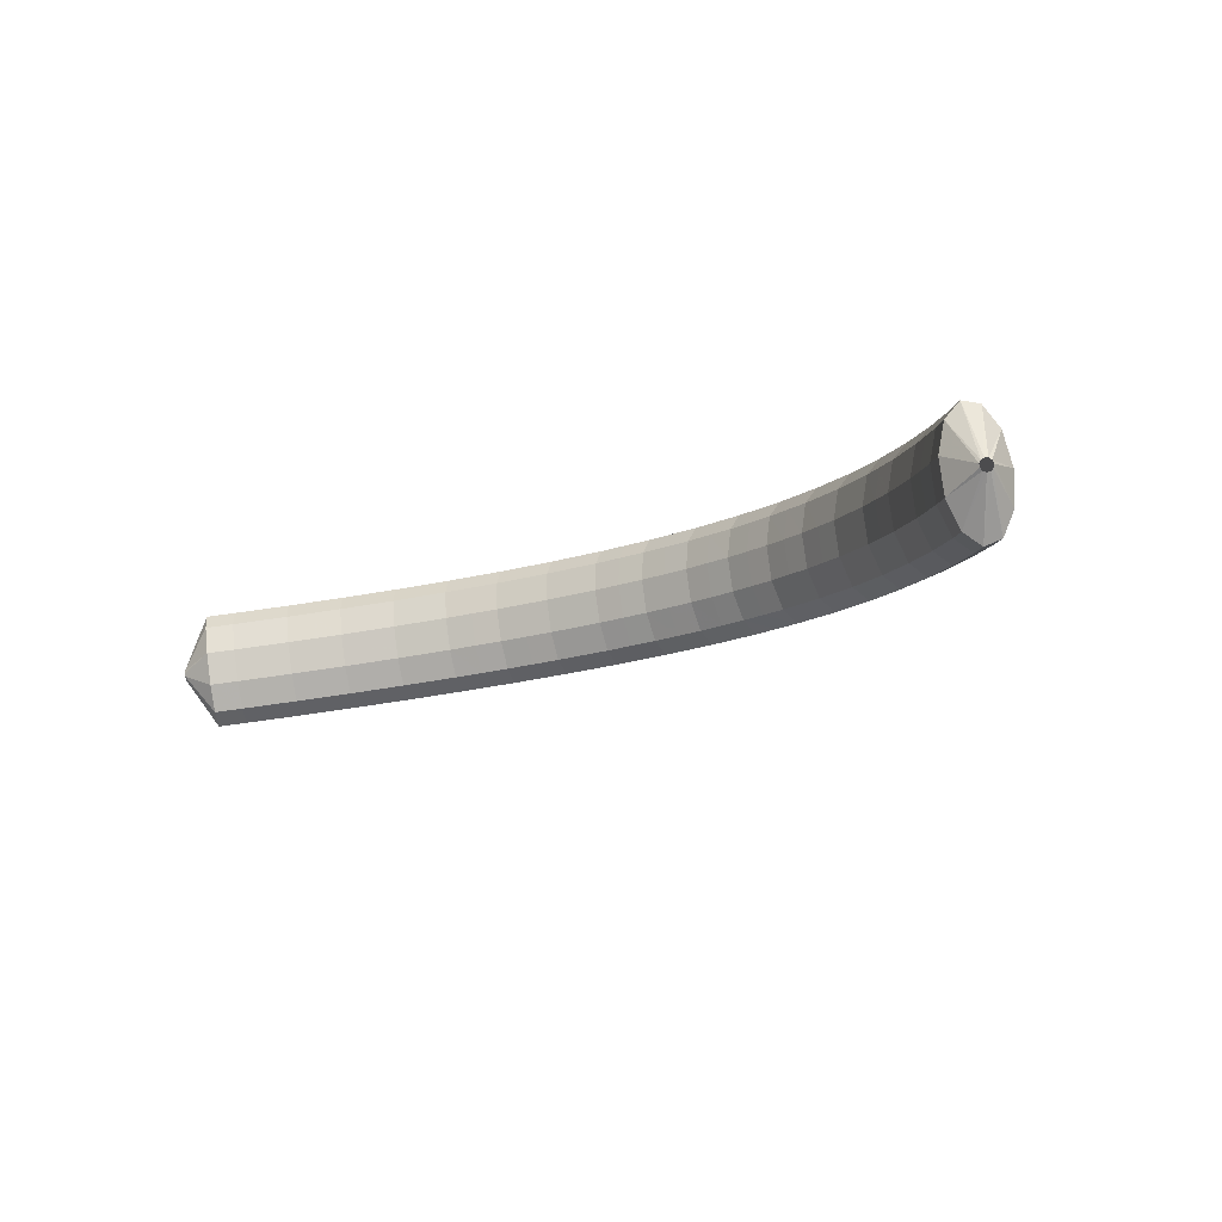
<metadata>
{"format":"obj","ext":"obj","renderer":"f3d","projection":"perspective","resolution":1024,"background":"white","views":[{"elev":-24.9,"azim":40.3,"up":"+Y"}]}
</metadata>
<code>
g tube1
v 178.1 157.1 95.93
v 178.1 156.9 95.9
v 177.9 156.7 95.98
v 177.7 156.6 96.16
v 177.5 156.6 96.36
v 177.4 156.8 96.54
v 177.4 157.1 96.63
v 177.6 157.4 96.6
v 177.8 157.5 96.47
v 178 157.5 96.27
v 178.1 157.4 96.07
v 178.1 157.1 95.93
v 177.9 158.1 92.93
v 177.4 155.5 92.36
v 176.5 153.6 92.49
v 175.4 153 93.3
v 174.6 153.9 94.52
v 174.2 156.1 95.76
v 174.5 158.7 96.64
v 175.3 161.1 96.87
v 176.3 162.4 96.38
v 177.3 162.2 95.33
v 177.9 160.6 94.04
v 177.9 158.1 92.93
v 176.2 158.9 91.22
v 175.7 156.2 90.65
v 174.8 154.3 90.81
v 173.7 153.7 91.64
v 172.9 154.6 92.88
v 172.6 156.8 94.14
v 172.9 159.4 95.02
v 173.6 161.8 95.24
v 174.6 163.1 94.73
v 175.6 162.9 93.64
v 176.2 161.4 92.34
v 176.2 158.9 91.22
v 174.4 159.6 89.61
v 173.9 156.9 89.05
v 173 155 89.22
v 172 154.4 90.08
v 171.2 155.3 91.35
v 170.9 157.4 92.62
v 171.2 160.1 93.5
v 171.9 162.5 93.7
v 172.9 163.8 93.16
v 173.8 163.6 92.06
v 174.4 162.1 90.73
v 174.4 159.6 89.61
v 172.6 160.3 87.99
v 172.1 157.6 87.44
v 171.2 155.7 87.63
v 170.2 155.1 88.52
v 169.5 156 89.81
v 169.2 158.1 91.1
v 169.4 160.7 91.98
v 170.2 163.1 92.17
v 171.1 164.5 91.6
v 172 164.3 90.47
v 172.6 162.8 89.12
v 172.6 160.3 87.99
v 170.7 161 86.49
v 170.2 158.3 85.94
v 169.3 156.4 86.16
v 168.4 155.7 87.07
v 167.7 156.6 88.39
v 167.4 158.7 89.7
v 167.6 161.4 90.58
v 168.3 163.8 90.75
v 169.3 165.1 90.16
v 170.1 165 89
v 170.6 163.4 87.63
v 170.7 161 86.49
v 168.7 161.6 84.99
v 168.2 159 84.45
v 167.4 157 84.69
v 166.5 156.4 85.63
v 165.8 157.3 86.97
v 165.6 159.4 88.3
v 165.8 162 89.17
v 166.5 164.4 89.33
v 167.4 165.8 88.71
v 168.2 165.7 87.52
v 168.7 164.1 86.13
v 168.7 161.6 84.99
v 166.7 162.3 83.62
v 166.2 159.6 83.09
v 165.4 157.7 83.35
v 164.5 157 84.32
v 163.9 157.9 85.69
v 163.7 159.9 87.03
v 163.9 162.6 87.91
v 164.6 165 88.05
v 165.4 166.4 87.41
v 166.2 166.3 86.19
v 166.7 164.8 84.78
v 166.7 162.3 83.62
v 164.6 162.9 82.25
v 164.1 160.3 81.73
v 163.4 158.3 82.02
v 162.6 157.6 83.02
v 162 158.5 84.42
v 161.8 160.5 85.77
v 162 163.2 86.65
v 162.6 165.6 86.77
v 163.5 167 86.1
v 164.2 166.9 84.85
v 164.6 165.4 83.42
v 164.6 162.9 82.25
v 162.4 163.5 81.06
v 162 160.9 80.54
v 161.2 158.9 80.85
v 160.5 158.2 81.88
v 159.9 159 83.31
v 159.8 161.1 84.67
v 160 163.8 85.55
v 160.6 166.2 85.66
v 161.4 167.6 84.96
v 162.1 167.5 83.69
v 162.4 166 82.23
v 162.4 163.5 81.06
v 160.2 164.1 79.86
v 159.8 161.5 79.35
v 159.1 159.5 79.68
v 158.4 158.8 80.74
v 157.9 159.6 82.19
v 157.8 161.6 83.58
v 158 164.3 84.46
v 158.6 166.7 84.55
v 159.3 168.1 83.83
v 159.9 168.1 82.52
v 160.3 166.6 81.04
v 160.2 164.1 79.86
v 157.9 164.7 78.86
v 157.5 162 78.37
v 156.8 160 78.71
v 156.2 159.3 79.8
v 155.8 160.1 81.28
v 155.7 162.1 82.68
v 155.9 164.8 83.56
v 156.4 167.2 83.63
v 157.1 168.7 82.89
v 157.7 168.6 81.55
v 158 167.1 80.05
v 157.9 164.7 78.86
v 155.6 165.2 77.87
v 155.2 162.6 77.38
v 154.6 160.6 77.75
v 154 159.8 78.86
v 153.6 160.6 80.36
v 153.6 162.6 81.78
v 153.8 165.3 82.65
v 154.3 167.7 82.72
v 154.9 169.2 81.95
v 155.4 169.2 80.58
v 155.7 167.7 79.06
v 155.6 165.2 77.87
v 153.1 165.7 77.11
v 152.8 163 76.62
v 152.2 161 77.01
v 151.7 160.3 78.15
v 151.4 161 79.67
v 151.4 163.1 81.1
v 151.6 165.7 81.98
v 152.1 168.2 82.03
v 152.6 169.6 81.23
v 153.1 169.6 79.85
v 153.2 168.2 78.31
v 153.1 165.7 77.11
v 150.7 166.2 76.35
v 150.3 163.5 75.87
v 149.9 161.5 76.28
v 149.5 160.7 77.43
v 149.2 161.5 78.98
v 149.2 163.5 80.41
v 149.4 166.2 81.29
v 149.9 168.6 81.33
v 150.3 170.1 80.52
v 150.7 170.1 79.11
v 150.8 168.6 77.56
v 150.7 166.2 76.35
v 148.2 166.6 75.86
v 147.8 163.9 75.38
v 147.4 161.9 75.8
v 147.1 161.1 76.97
v 146.9 161.8 78.53
v 146.9 163.9 79.98
v 147.2 166.5 80.86
v 147.6 169 80.89
v 148 170.5 80.06
v 148.3 170.5 78.63
v 148.3 169 77.07
v 148.2 166.6 75.86
v 145.7 167 75.37
v 145.3 164.3 74.9
v 145 162.3 75.32
v 144.7 161.5 76.51
v 144.6 162.2 78.08
v 144.7 164.2 79.54
v 144.9 166.9 80.41
v 145.3 169.4 80.44
v 145.6 170.8 79.6
v 145.8 170.9 78.16
v 145.8 169.4 76.58
v 145.7 167 75.37
v 143.1 167.3 75.16
v 142.8 164.6 74.69
v 142.5 162.6 75.12
v 142.3 161.8 76.32
v 142.3 162.5 77.9
v 142.4 164.5 79.36
v 142.7 167.2 80.23
v 143 169.6 80.25
v 143.2 171.1 79.4
v 143.3 171.2 77.96
v 143.3 169.7 76.38
v 143.1 167.3 75.16
v 140.5 167.6 74.95
v 140.2 164.9 74.49
v 140 162.9 74.92
v 139.9 162.1 76.12
v 139.9 162.8 77.71
v 140.1 164.8 79.17
v 140.4 167.4 80.05
v 140.6 169.9 80.06
v 140.8 171.4 79.21
v 140.8 171.5 77.76
v 140.7 170.1 76.17
v 140.5 167.6 74.95
v 137.9 167.8 75.03
v 137.7 165.2 74.57
v 137.5 163.1 75
v 137.5 162.3 76.2
v 137.6 163 77.78
v 137.8 165 79.24
v 138.1 167.6 80.12
v 138.3 170.1 80.14
v 138.4 171.6 79.29
v 138.3 171.7 77.84
v 138.2 170.3 76.25
v 137.9 167.8 75.03
v 135.3 168.1 75.12
v 135.1 165.4 74.65
v 135 163.3 75.08
v 135.1 162.5 76.28
v 135.2 163.2 77.85
v 135.5 165.2 79.31
v 135.7 167.8 80.19
v 135.9 170.3 80.21
v 135.9 171.8 79.36
v 135.8 171.9 77.92
v 135.6 170.5 76.33
v 135.3 168.1 75.12
v 132.8 168.2 75.47
v 132.6 165.5 75
v 132.5 163.4 75.42
v 132.6 162.6 76.61
v 132.9 163.3 78.18
v 133.2 165.3 79.63
v 133.4 168 80.51
v 133.6 170.4 80.53
v 133.5 172 79.69
v 133.3 172 78.26
v 133 170.6 76.68
v 132.8 168.2 75.47
v 130.2 168.3 75.82
v 130 165.6 75.35
v 130 163.5 75.77
v 130.2 162.7 76.94
v 130.5 163.4 78.5
v 130.9 165.4 79.95
v 131.1 168.1 80.83
v 131.2 170.6 80.86
v 131.1 172.1 80.03
v 130.9 172.1 78.6
v 130.5 170.7 77.03
v 130.2 168.3 75.82
v 127.7 168.4 76.42
v 127.5 165.7 75.94
v 127.6 163.6 76.35
v 127.9 162.7 77.51
v 128.2 163.4 79.05
v 128.6 165.4 80.49
v 128.9 168.1 81.37
v 128.9 170.6 81.41
v 128.7 172.1 80.59
v 128.4 172.2 79.18
v 128 170.8 77.63
v 127.7 168.4 76.42
v 125.2 168.4 77.02
v 125 165.7 76.54
v 125.2 163.6 76.93
v 125.5 162.8 78.08
v 125.9 163.5 79.61
v 126.3 165.5 81.04
v 126.6 168.1 81.92
v 126.6 170.6 81.96
v 126.4 172.2 81.16
v 126 172.2 79.77
v 125.5 170.8 78.23
v 125.2 168.4 77.02
v 122.7 168.4 77.84
v 122.6 165.7 77.35
v 122.8 163.6 77.73
v 123.2 162.8 78.85
v 123.7 163.4 80.36
v 124.1 165.4 81.78
v 124.4 168.1 82.66
v 124.3 170.6 82.72
v 124.1 172.1 81.94
v 123.6 172.2 80.56
v 123.1 170.8 79.03
v 122.7 168.4 77.84
v 120.3 168.3 78.65
v 120.2 165.6 78.16
v 120.4 163.5 78.52
v 120.9 162.7 79.63
v 121.4 163.4 81.12
v 121.9 165.4 82.53
v 122.1 168.1 83.41
v 122.1 170.6 83.48
v 121.7 172.1 82.71
v 121.2 172.2 81.36
v 120.7 170.8 79.84
v 120.3 168.3 78.65
v 118 168.2 79.65
v 117.9 165.5 79.15
v 118.1 163.4 79.49
v 118.6 162.6 80.58
v 119.2 163.3 82.05
v 119.7 165.3 83.45
v 120 168 84.33
v 119.9 170.5 84.41
v 119.5 172 83.66
v 118.9 172.1 82.33
v 118.4 170.6 80.83
v 118 168.2 79.65
v 115.6 168.1 80.64
v 115.5 165.4 80.14
v 115.8 163.3 80.47
v 116.4 162.5 81.53
v 117 163.2 82.99
v 117.5 165.2 84.37
v 117.8 167.9 85.25
v 117.7 170.4 85.34
v 117.2 171.9 84.62
v 116.6 171.9 83.3
v 116 170.5 81.82
v 115.6 168.1 80.64
v 113.3 168 81.79
v 113.3 165.3 81.28
v 113.6 163.2 81.59
v 114.2 162.4 82.63
v 114.9 163.1 84.07
v 115.4 165.1 85.45
v 115.7 167.7 86.32
v 115.5 170.2 86.43
v 115.1 171.7 85.72
v 114.4 171.8 84.43
v 113.8 170.4 82.96
v 113.3 168 81.79
v 111.1 167.8 82.94
v 111 165.1 82.42
v 111.4 163 82.72
v 112 162.2 83.74
v 112.7 162.9 85.16
v 113.3 164.9 86.52
v 113.5 167.6 87.4
v 113.4 170.1 87.51
v 112.9 171.6 86.82
v 112.2 171.6 85.55
v 111.5 170.2 84.1
v 111.1 167.8 82.94
v 108.9 167.6 84.21
v 108.9 164.9 83.69
v 109.2 162.8 83.97
v 109.9 162 84.97
v 110.6 162.7 86.37
v 111.2 164.7 87.72
v 111.5 167.4 88.6
v 111.3 169.9 88.72
v 110.8 171.4 88.06
v 110.1 171.4 86.81
v 109.3 170 85.37
v 108.9 167.6 84.21
v 106.7 167.4 85.48
v 106.7 164.7 84.96
v 107.1 162.6 85.22
v 107.8 161.8 86.2
v 108.6 162.5 87.58
v 109.2 164.5 88.92
v 109.4 167.2 89.8
v 109.3 169.6 89.94
v 108.7 171.2 89.29
v 107.9 171.2 88.06
v 107.2 169.8 86.64
v 106.7 167.4 85.48
v 104.6 167.1 86.87
v 104.6 164.4 86.33
v 105 162.4 86.58
v 105.8 161.5 87.54
v 106.6 162.3 88.9
v 107.2 164.3 90.23
v 107.5 166.9 91.11
v 107.2 169.4 91.26
v 106.6 170.9 90.63
v 105.8 171 89.42
v 105.1 169.5 88.02
v 104.6 167.1 86.87
v 102.5 166.9 88.24
v 102.5 164.2 87.7
v 103 162.1 87.94
v 103.7 161.3 88.88
v 104.6 162 90.22
v 105.2 164 91.55
v 105.5 166.7 92.42
v 105.2 169.2 92.58
v 104.6 170.7 91.97
v 103.8 170.7 90.78
v 103 169.3 89.39
v 102.5 166.9 88.24
v 100.5 166.6 89.71
v 100.5 163.9 89.17
v 101 161.8 89.39
v 101.8 161 90.31
v 102.6 161.7 91.64
v 103.3 163.7 92.95
v 103.5 166.4 93.83
v 103.3 168.9 93.99
v 102.6 170.4 93.4
v 101.8 170.4 92.23
v 101 169 90.85
v 100.5 166.6 89.71
v 98.5 166.3 91.18
v 98.5 163.6 90.63
v 98.98 161.5 90.84
v 99.79 160.7 91.74
v 100.7 161.4 93.05
v 101.3 163.5 94.35
v 101.6 166.1 95.23
v 101.3 168.6 95.41
v 100.7 170.1 94.83
v 99.8 170.1 93.68
v 98.98 168.7 92.32
v 98.5 166.3 91.18
v 96.55 165.9 92.73
v 96.55 163.3 92.17
v 97.05 161.2 92.37
v 97.88 160.4 93.25
v 98.78 161.1 94.54
v 99.47 163.2 95.83
v 99.72 165.8 96.71
v 99.46 168.3 96.9
v 98.77 169.8 96.34
v 97.87 169.8 95.2
v 97.04 168.4 93.86
v 96.55 165.9 92.73
v 95.88 165 95.69
v 95.91 164.8 95.66
v 96.02 164.5 95.76
v 96.19 164.4 95.95
v 96.36 164.4 96.17
v 96.48 164.6 96.35
v 96.5 164.9 96.44
v 96.43 165.1 96.4
v 96.28 165.3 96.25
v 96.1 165.4 96.04
v 95.95 165.3 95.83
v 95.88 165 95.69
f 1 2 14
f 14 13 1
f 2 3 15
f 15 14 2
f 3 4 16
f 16 15 3
f 4 5 17
f 17 16 4
f 5 6 18
f 18 17 5
f 6 7 19
f 19 18 6
f 7 8 20
f 20 19 7
f 8 9 21
f 21 20 8
f 9 10 22
f 22 21 9
f 10 11 23
f 23 22 10
f 11 12 24
f 24 23 11
f 13 14 26
f 26 25 13
f 14 15 27
f 27 26 14
f 15 16 28
f 28 27 15
f 16 17 29
f 29 28 16
f 17 18 30
f 30 29 17
f 18 19 31
f 31 30 18
f 19 20 32
f 32 31 19
f 20 21 33
f 33 32 20
f 21 22 34
f 34 33 21
f 22 23 35
f 35 34 22
f 23 24 36
f 36 35 23
f 25 26 38
f 38 37 25
f 26 27 39
f 39 38 26
f 27 28 40
f 40 39 27
f 28 29 41
f 41 40 28
f 29 30 42
f 42 41 29
f 30 31 43
f 43 42 30
f 31 32 44
f 44 43 31
f 32 33 45
f 45 44 32
f 33 34 46
f 46 45 33
f 34 35 47
f 47 46 34
f 35 36 48
f 48 47 35
f 37 38 50
f 50 49 37
f 38 39 51
f 51 50 38
f 39 40 52
f 52 51 39
f 40 41 53
f 53 52 40
f 41 42 54
f 54 53 41
f 42 43 55
f 55 54 42
f 43 44 56
f 56 55 43
f 44 45 57
f 57 56 44
f 45 46 58
f 58 57 45
f 46 47 59
f 59 58 46
f 47 48 60
f 60 59 47
f 49 50 62
f 62 61 49
f 50 51 63
f 63 62 50
f 51 52 64
f 64 63 51
f 52 53 65
f 65 64 52
f 53 54 66
f 66 65 53
f 54 55 67
f 67 66 54
f 55 56 68
f 68 67 55
f 56 57 69
f 69 68 56
f 57 58 70
f 70 69 57
f 58 59 71
f 71 70 58
f 59 60 72
f 72 71 59
f 61 62 74
f 74 73 61
f 62 63 75
f 75 74 62
f 63 64 76
f 76 75 63
f 64 65 77
f 77 76 64
f 65 66 78
f 78 77 65
f 66 67 79
f 79 78 66
f 67 68 80
f 80 79 67
f 68 69 81
f 81 80 68
f 69 70 82
f 82 81 69
f 70 71 83
f 83 82 70
f 71 72 84
f 84 83 71
f 73 74 86
f 86 85 73
f 74 75 87
f 87 86 74
f 75 76 88
f 88 87 75
f 76 77 89
f 89 88 76
f 77 78 90
f 90 89 77
f 78 79 91
f 91 90 78
f 79 80 92
f 92 91 79
f 80 81 93
f 93 92 80
f 81 82 94
f 94 93 81
f 82 83 95
f 95 94 82
f 83 84 96
f 96 95 83
f 85 86 98
f 98 97 85
f 86 87 99
f 99 98 86
f 87 88 100
f 100 99 87
f 88 89 101
f 101 100 88
f 89 90 102
f 102 101 89
f 90 91 103
f 103 102 90
f 91 92 104
f 104 103 91
f 92 93 105
f 105 104 92
f 93 94 106
f 106 105 93
f 94 95 107
f 107 106 94
f 95 96 108
f 108 107 95
f 97 98 110
f 110 109 97
f 98 99 111
f 111 110 98
f 99 100 112
f 112 111 99
f 100 101 113
f 113 112 100
f 101 102 114
f 114 113 101
f 102 103 115
f 115 114 102
f 103 104 116
f 116 115 103
f 104 105 117
f 117 116 104
f 105 106 118
f 118 117 105
f 106 107 119
f 119 118 106
f 107 108 120
f 120 119 107
f 109 110 122
f 122 121 109
f 110 111 123
f 123 122 110
f 111 112 124
f 124 123 111
f 112 113 125
f 125 124 112
f 113 114 126
f 126 125 113
f 114 115 127
f 127 126 114
f 115 116 128
f 128 127 115
f 116 117 129
f 129 128 116
f 117 118 130
f 130 129 117
f 118 119 131
f 131 130 118
f 119 120 132
f 132 131 119
f 121 122 134
f 134 133 121
f 122 123 135
f 135 134 122
f 123 124 136
f 136 135 123
f 124 125 137
f 137 136 124
f 125 126 138
f 138 137 125
f 126 127 139
f 139 138 126
f 127 128 140
f 140 139 127
f 128 129 141
f 141 140 128
f 129 130 142
f 142 141 129
f 130 131 143
f 143 142 130
f 131 132 144
f 144 143 131
f 133 134 146
f 146 145 133
f 134 135 147
f 147 146 134
f 135 136 148
f 148 147 135
f 136 137 149
f 149 148 136
f 137 138 150
f 150 149 137
f 138 139 151
f 151 150 138
f 139 140 152
f 152 151 139
f 140 141 153
f 153 152 140
f 141 142 154
f 154 153 141
f 142 143 155
f 155 154 142
f 143 144 156
f 156 155 143
f 145 146 158
f 158 157 145
f 146 147 159
f 159 158 146
f 147 148 160
f 160 159 147
f 148 149 161
f 161 160 148
f 149 150 162
f 162 161 149
f 150 151 163
f 163 162 150
f 151 152 164
f 164 163 151
f 152 153 165
f 165 164 152
f 153 154 166
f 166 165 153
f 154 155 167
f 167 166 154
f 155 156 168
f 168 167 155
f 157 158 170
f 170 169 157
f 158 159 171
f 171 170 158
f 159 160 172
f 172 171 159
f 160 161 173
f 173 172 160
f 161 162 174
f 174 173 161
f 162 163 175
f 175 174 162
f 163 164 176
f 176 175 163
f 164 165 177
f 177 176 164
f 165 166 178
f 178 177 165
f 166 167 179
f 179 178 166
f 167 168 180
f 180 179 167
f 169 170 182
f 182 181 169
f 170 171 183
f 183 182 170
f 171 172 184
f 184 183 171
f 172 173 185
f 185 184 172
f 173 174 186
f 186 185 173
f 174 175 187
f 187 186 174
f 175 176 188
f 188 187 175
f 176 177 189
f 189 188 176
f 177 178 190
f 190 189 177
f 178 179 191
f 191 190 178
f 179 180 192
f 192 191 179
f 181 182 194
f 194 193 181
f 182 183 195
f 195 194 182
f 183 184 196
f 196 195 183
f 184 185 197
f 197 196 184
f 185 186 198
f 198 197 185
f 186 187 199
f 199 198 186
f 187 188 200
f 200 199 187
f 188 189 201
f 201 200 188
f 189 190 202
f 202 201 189
f 190 191 203
f 203 202 190
f 191 192 204
f 204 203 191
f 193 194 206
f 206 205 193
f 194 195 207
f 207 206 194
f 195 196 208
f 208 207 195
f 196 197 209
f 209 208 196
f 197 198 210
f 210 209 197
f 198 199 211
f 211 210 198
f 199 200 212
f 212 211 199
f 200 201 213
f 213 212 200
f 201 202 214
f 214 213 201
f 202 203 215
f 215 214 202
f 203 204 216
f 216 215 203
f 205 206 218
f 218 217 205
f 206 207 219
f 219 218 206
f 207 208 220
f 220 219 207
f 208 209 221
f 221 220 208
f 209 210 222
f 222 221 209
f 210 211 223
f 223 222 210
f 211 212 224
f 224 223 211
f 212 213 225
f 225 224 212
f 213 214 226
f 226 225 213
f 214 215 227
f 227 226 214
f 215 216 228
f 228 227 215
f 217 218 230
f 230 229 217
f 218 219 231
f 231 230 218
f 219 220 232
f 232 231 219
f 220 221 233
f 233 232 220
f 221 222 234
f 234 233 221
f 222 223 235
f 235 234 222
f 223 224 236
f 236 235 223
f 224 225 237
f 237 236 224
f 225 226 238
f 238 237 225
f 226 227 239
f 239 238 226
f 227 228 240
f 240 239 227
f 229 230 242
f 242 241 229
f 230 231 243
f 243 242 230
f 231 232 244
f 244 243 231
f 232 233 245
f 245 244 232
f 233 234 246
f 246 245 233
f 234 235 247
f 247 246 234
f 235 236 248
f 248 247 235
f 236 237 249
f 249 248 236
f 237 238 250
f 250 249 237
f 238 239 251
f 251 250 238
f 239 240 252
f 252 251 239
f 241 242 254
f 254 253 241
f 242 243 255
f 255 254 242
f 243 244 256
f 256 255 243
f 244 245 257
f 257 256 244
f 245 246 258
f 258 257 245
f 246 247 259
f 259 258 246
f 247 248 260
f 260 259 247
f 248 249 261
f 261 260 248
f 249 250 262
f 262 261 249
f 250 251 263
f 263 262 250
f 251 252 264
f 264 263 251
f 253 254 266
f 266 265 253
f 254 255 267
f 267 266 254
f 255 256 268
f 268 267 255
f 256 257 269
f 269 268 256
f 257 258 270
f 270 269 257
f 258 259 271
f 271 270 258
f 259 260 272
f 272 271 259
f 260 261 273
f 273 272 260
f 261 262 274
f 274 273 261
f 262 263 275
f 275 274 262
f 263 264 276
f 276 275 263
f 265 266 278
f 278 277 265
f 266 267 279
f 279 278 266
f 267 268 280
f 280 279 267
f 268 269 281
f 281 280 268
f 269 270 282
f 282 281 269
f 270 271 283
f 283 282 270
f 271 272 284
f 284 283 271
f 272 273 285
f 285 284 272
f 273 274 286
f 286 285 273
f 274 275 287
f 287 286 274
f 275 276 288
f 288 287 275
f 277 278 290
f 290 289 277
f 278 279 291
f 291 290 278
f 279 280 292
f 292 291 279
f 280 281 293
f 293 292 280
f 281 282 294
f 294 293 281
f 282 283 295
f 295 294 282
f 283 284 296
f 296 295 283
f 284 285 297
f 297 296 284
f 285 286 298
f 298 297 285
f 286 287 299
f 299 298 286
f 287 288 300
f 300 299 287
f 289 290 302
f 302 301 289
f 290 291 303
f 303 302 290
f 291 292 304
f 304 303 291
f 292 293 305
f 305 304 292
f 293 294 306
f 306 305 293
f 294 295 307
f 307 306 294
f 295 296 308
f 308 307 295
f 296 297 309
f 309 308 296
f 297 298 310
f 310 309 297
f 298 299 311
f 311 310 298
f 299 300 312
f 312 311 299
f 301 302 314
f 314 313 301
f 302 303 315
f 315 314 302
f 303 304 316
f 316 315 303
f 304 305 317
f 317 316 304
f 305 306 318
f 318 317 305
f 306 307 319
f 319 318 306
f 307 308 320
f 320 319 307
f 308 309 321
f 321 320 308
f 309 310 322
f 322 321 309
f 310 311 323
f 323 322 310
f 311 312 324
f 324 323 311
f 313 314 326
f 326 325 313
f 314 315 327
f 327 326 314
f 315 316 328
f 328 327 315
f 316 317 329
f 329 328 316
f 317 318 330
f 330 329 317
f 318 319 331
f 331 330 318
f 319 320 332
f 332 331 319
f 320 321 333
f 333 332 320
f 321 322 334
f 334 333 321
f 322 323 335
f 335 334 322
f 323 324 336
f 336 335 323
f 325 326 338
f 338 337 325
f 326 327 339
f 339 338 326
f 327 328 340
f 340 339 327
f 328 329 341
f 341 340 328
f 329 330 342
f 342 341 329
f 330 331 343
f 343 342 330
f 331 332 344
f 344 343 331
f 332 333 345
f 345 344 332
f 333 334 346
f 346 345 333
f 334 335 347
f 347 346 334
f 335 336 348
f 348 347 335
f 337 338 350
f 350 349 337
f 338 339 351
f 351 350 338
f 339 340 352
f 352 351 339
f 340 341 353
f 353 352 340
f 341 342 354
f 354 353 341
f 342 343 355
f 355 354 342
f 343 344 356
f 356 355 343
f 344 345 357
f 357 356 344
f 345 346 358
f 358 357 345
f 346 347 359
f 359 358 346
f 347 348 360
f 360 359 347
f 349 350 362
f 362 361 349
f 350 351 363
f 363 362 350
f 351 352 364
f 364 363 351
f 352 353 365
f 365 364 352
f 353 354 366
f 366 365 353
f 354 355 367
f 367 366 354
f 355 356 368
f 368 367 355
f 356 357 369
f 369 368 356
f 357 358 370
f 370 369 357
f 358 359 371
f 371 370 358
f 359 360 372
f 372 371 359
f 361 362 374
f 374 373 361
f 362 363 375
f 375 374 362
f 363 364 376
f 376 375 363
f 364 365 377
f 377 376 364
f 365 366 378
f 378 377 365
f 366 367 379
f 379 378 366
f 367 368 380
f 380 379 367
f 368 369 381
f 381 380 368
f 369 370 382
f 382 381 369
f 370 371 383
f 383 382 370
f 371 372 384
f 384 383 371
f 373 374 386
f 386 385 373
f 374 375 387
f 387 386 374
f 375 376 388
f 388 387 375
f 376 377 389
f 389 388 376
f 377 378 390
f 390 389 377
f 378 379 391
f 391 390 378
f 379 380 392
f 392 391 379
f 380 381 393
f 393 392 380
f 381 382 394
f 394 393 381
f 382 383 395
f 395 394 382
f 383 384 396
f 396 395 383
f 385 386 398
f 398 397 385
f 386 387 399
f 399 398 386
f 387 388 400
f 400 399 387
f 388 389 401
f 401 400 388
f 389 390 402
f 402 401 389
f 390 391 403
f 403 402 390
f 391 392 404
f 404 403 391
f 392 393 405
f 405 404 392
f 393 394 406
f 406 405 393
f 394 395 407
f 407 406 394
f 395 396 408
f 408 407 395
f 397 398 410
f 410 409 397
f 398 399 411
f 411 410 398
f 399 400 412
f 412 411 399
f 400 401 413
f 413 412 400
f 401 402 414
f 414 413 401
f 402 403 415
f 415 414 402
f 403 404 416
f 416 415 403
f 404 405 417
f 417 416 404
f 405 406 418
f 418 417 405
f 406 407 419
f 419 418 406
f 407 408 420
f 420 419 407
f 409 410 422
f 422 421 409
f 410 411 423
f 423 422 410
f 411 412 424
f 424 423 411
f 412 413 425
f 425 424 412
f 413 414 426
f 426 425 413
f 414 415 427
f 427 426 414
f 415 416 428
f 428 427 415
f 416 417 429
f 429 428 416
f 417 418 430
f 430 429 417
f 418 419 431
f 431 430 418
f 419 420 432
f 432 431 419
f 421 422 434
f 434 433 421
f 422 423 435
f 435 434 422
f 423 424 436
f 436 435 423
f 424 425 437
f 437 436 424
f 425 426 438
f 438 437 425
f 426 427 439
f 439 438 426
f 427 428 440
f 440 439 427
f 428 429 441
f 441 440 428
f 429 430 442
f 442 441 429
f 430 431 443
f 443 442 430
f 431 432 444
f 444 443 431
f 433 434 446
f 446 445 433
f 434 435 447
f 447 446 434
f 435 436 448
f 448 447 435
f 436 437 449
f 449 448 436
f 437 438 450
f 450 449 437
f 438 439 451
f 451 450 438
f 439 440 452
f 452 451 439
f 440 441 453
f 453 452 440
f 441 442 454
f 454 453 441
f 442 443 455
f 455 454 442
f 443 444 456
f 456 455 443
f 445 446 458
f 458 457 445
f 446 447 459
f 459 458 446
f 447 448 460
f 460 459 447
f 448 449 461
f 461 460 448
f 449 450 462
f 462 461 449
f 450 451 463
f 463 462 450
f 451 452 464
f 464 463 451
f 452 453 465
f 465 464 452
f 453 454 466
f 466 465 453
f 454 455 467
f 467 466 454
f 455 456 468
f 468 467 455
g

</code>
